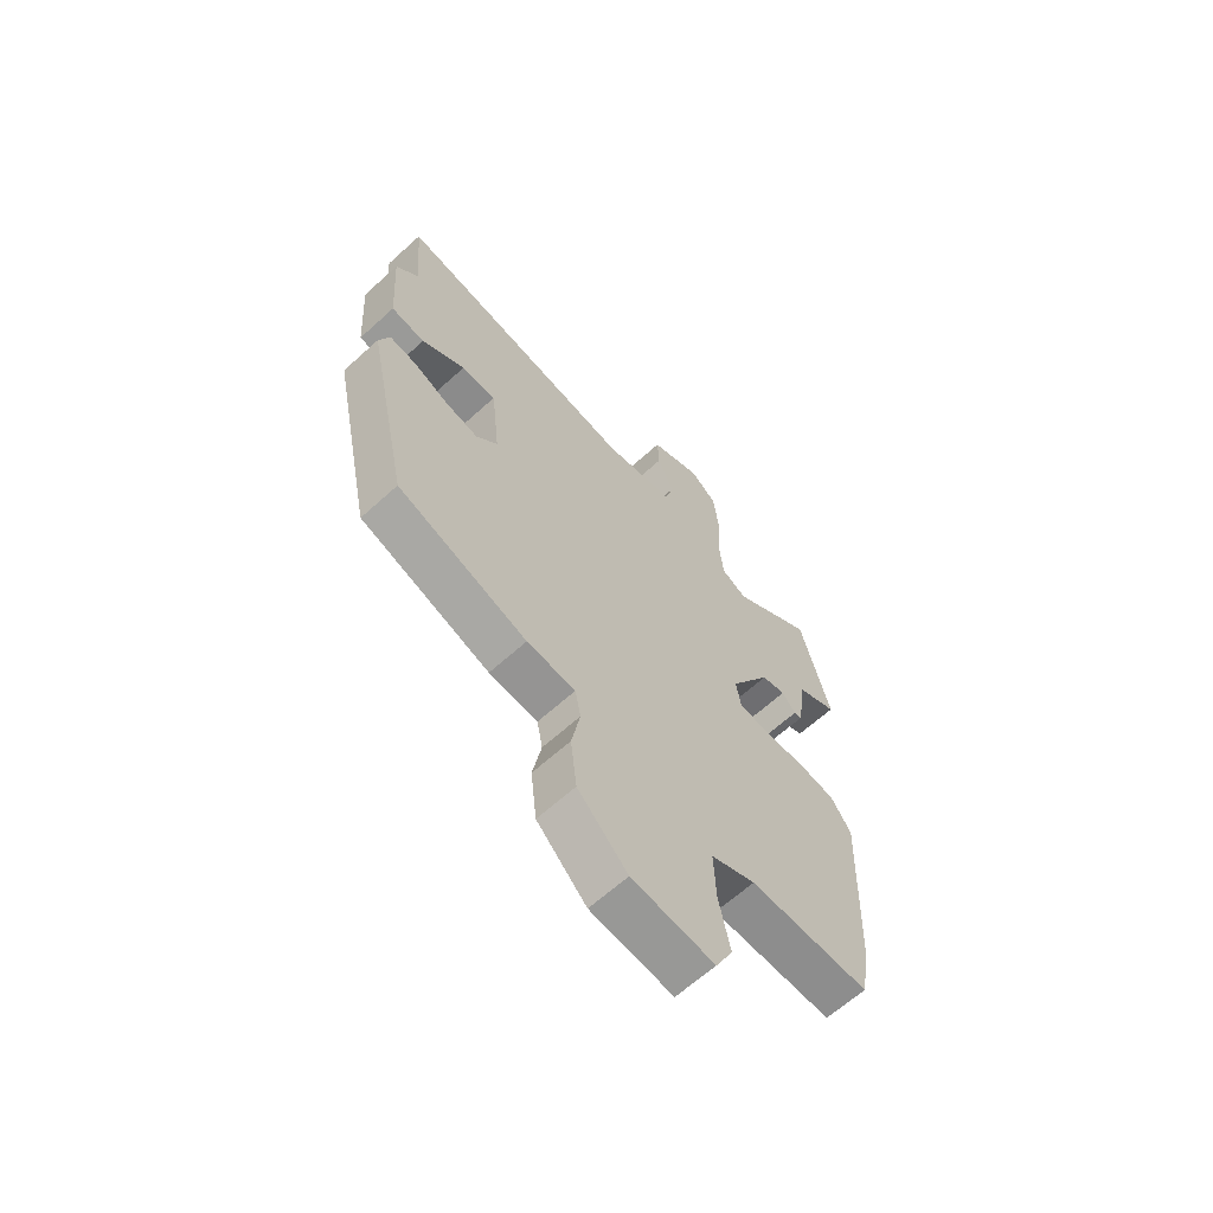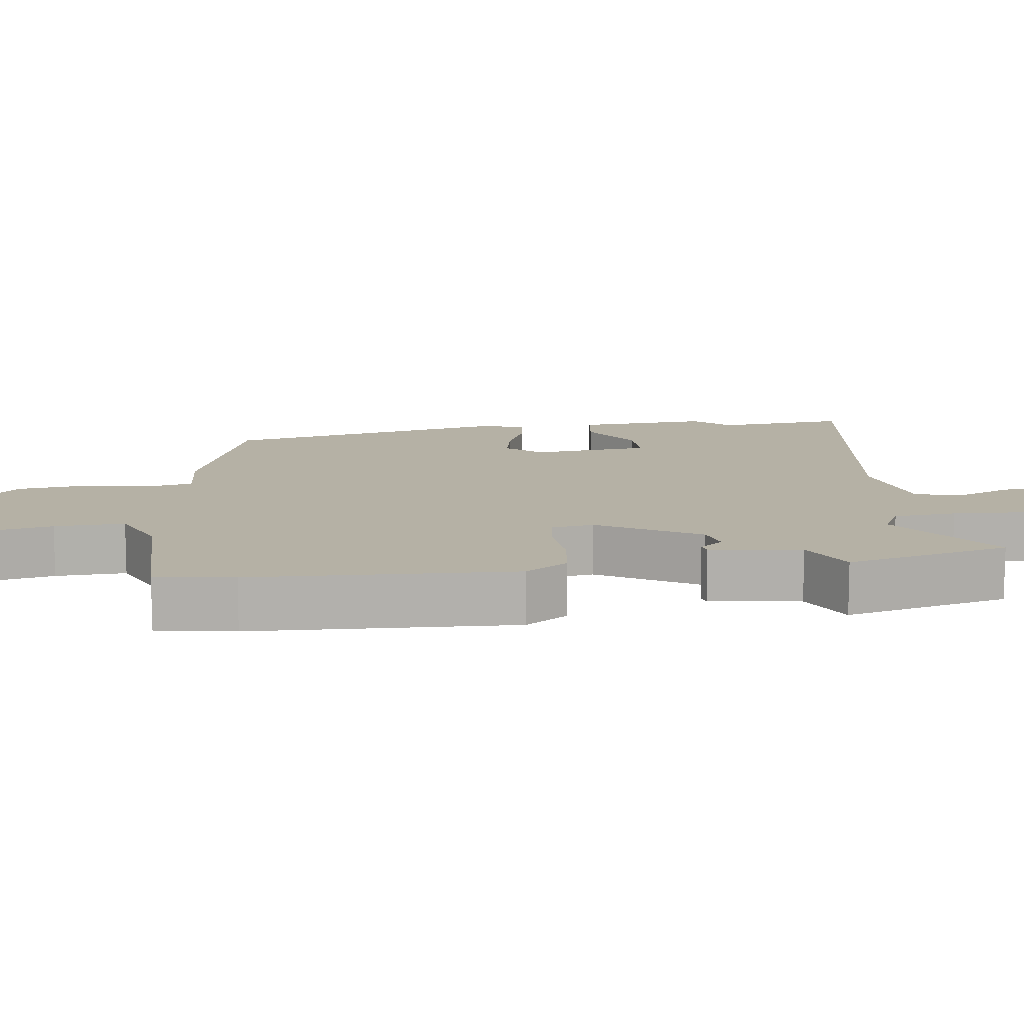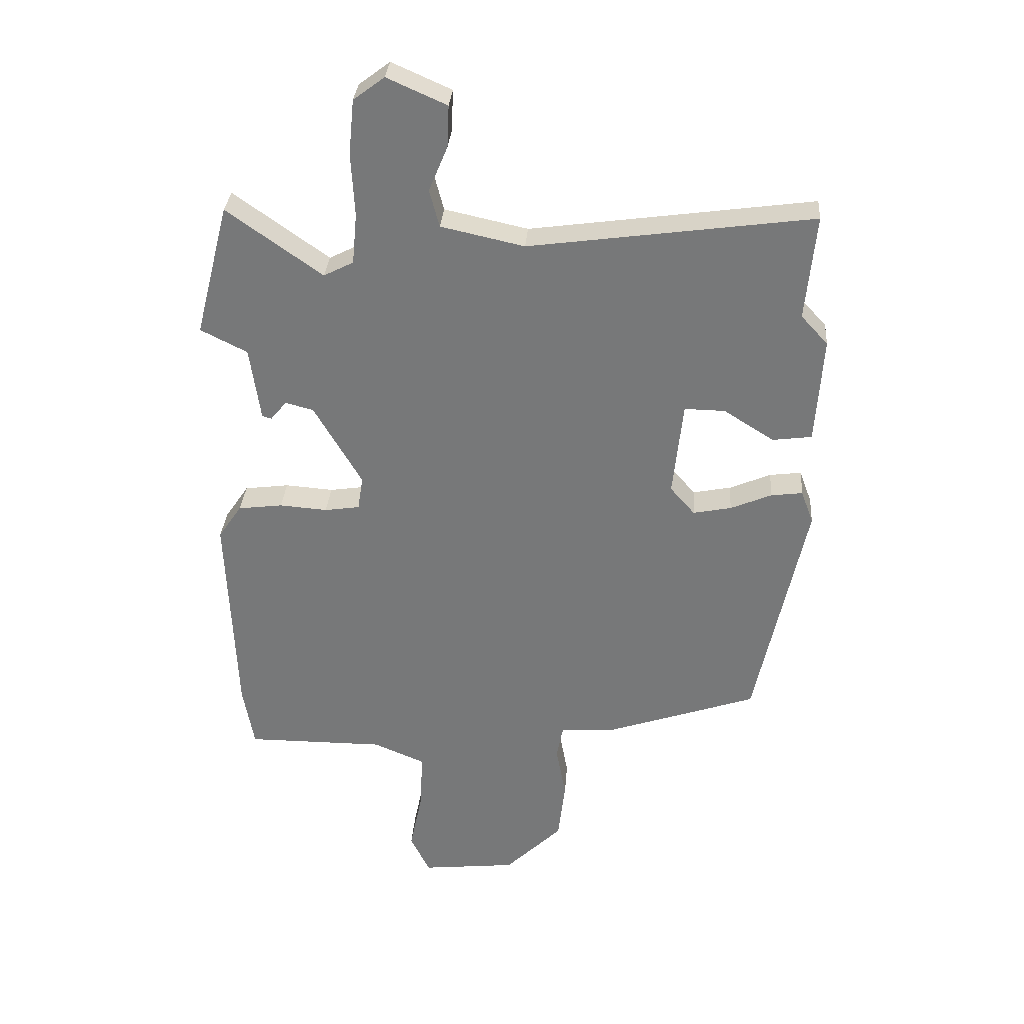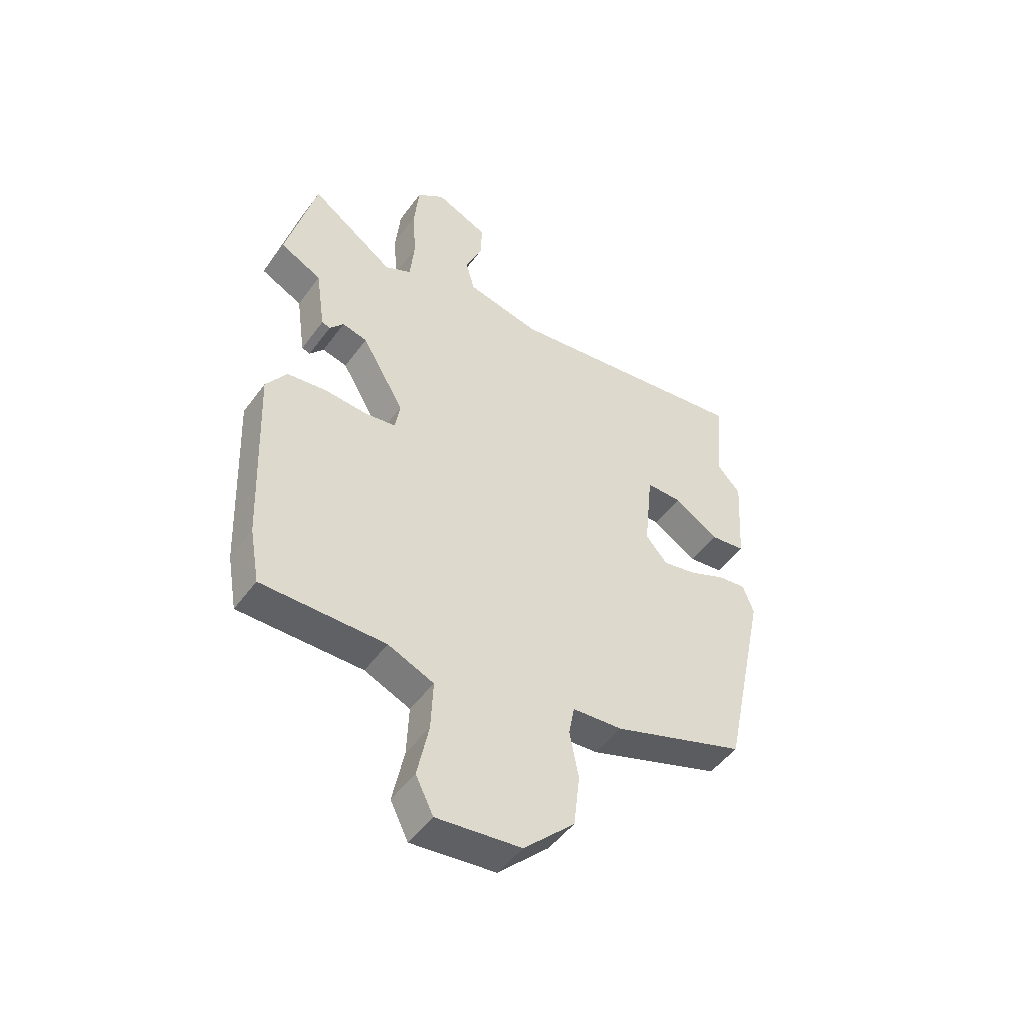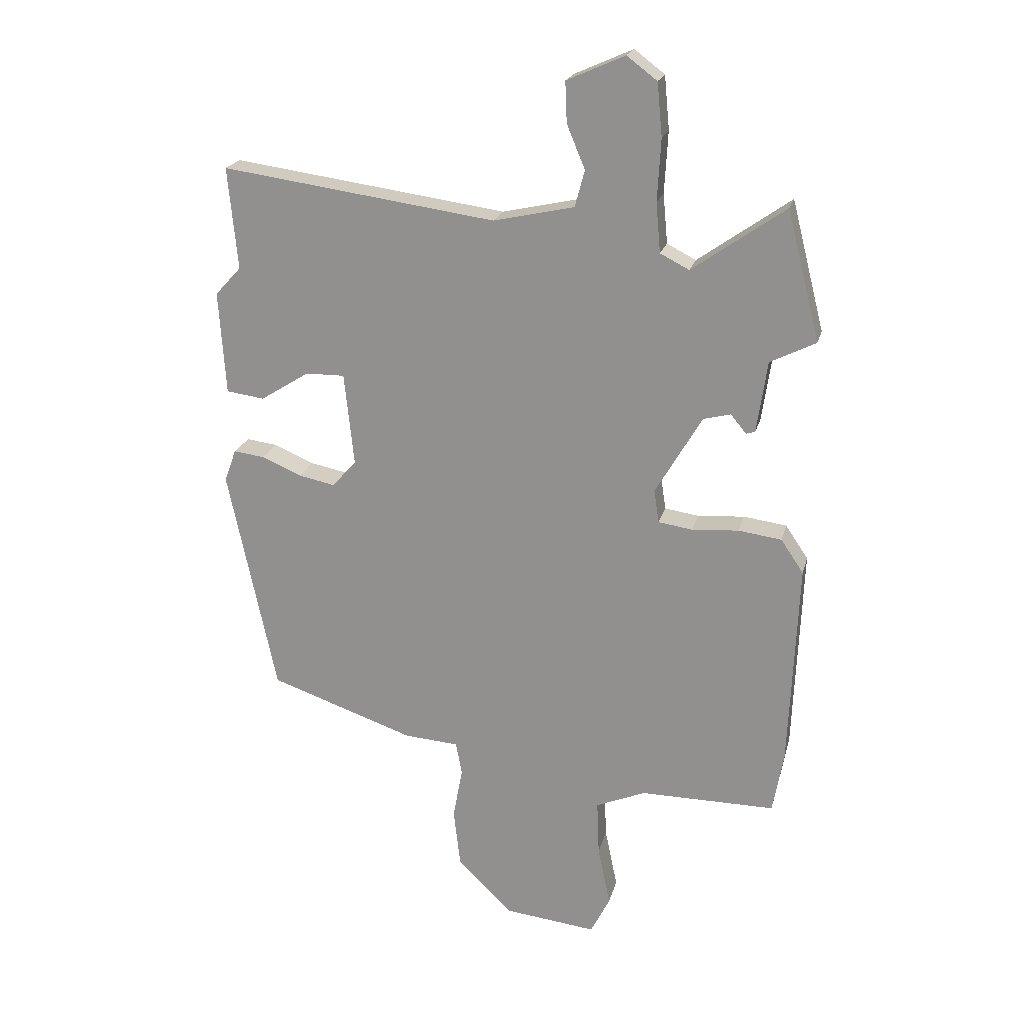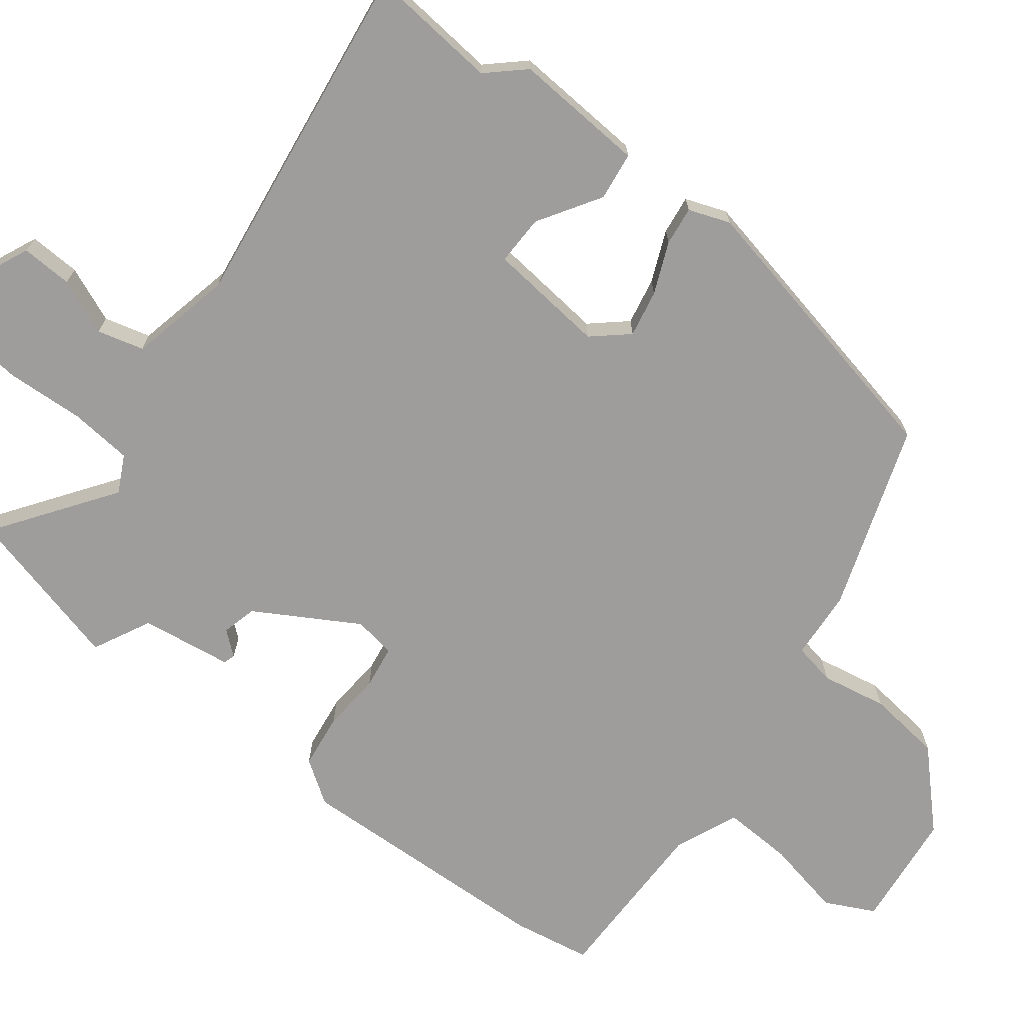
<metadata>
{"format":"obj","ext":"obj","renderer":"f3d","projection":"perspective","resolution":1024,"background":"white","views":[{"elev":-64.4,"azim":132.4,"up":"+Z"},{"elev":11.8,"azim":-97.6,"up":"+Y"},{"elev":32.1,"azim":4.4,"up":"+Z"},{"elev":-49.2,"azim":-34.6,"up":"+Z"},{"elev":21.0,"azim":-166.3,"up":"+Z"},{"elev":-70.6,"azim":52.3,"up":"+Y"}]}
</metadata>
<code>
v 0.511 0.07 0.612
v 0.494 0.07 0.433
v 0.54 0.07 0.383
v 0.528 0.07 0.201
v 0.461 0.07 0.192
v 0.375 0.07 0.246
v 0.306 0.07 0.247
v 0.289 0.07 0.084
v 0.331 0.07 0.036
v 0.396 0.07 0.049
v 0.466 0.07 0.079
v 0.52 0.07 0.086
v 0.541 0.07 0.029
v 0.456 0.07 -0.372
v 0.2 0.07 -0.46
v 0.104 0.07 -0.467
v 0.093 0.07 -0.525
v 0.11 0.07 -0.616
v 0.098 0.07 -0.719
v 0 0.07 -0.815
v -0.162 0.07 -0.833
v -0.196 0.07 -0.765
v -0.174 0.07 -0.658
v -0.17 0.07 -0.561
v -0.258 0.07 -0.524
v -0.496 0.07 -0.525
v -0.515 0.07 -0.417
v -0.53 0.07 -0.053
v -0.49 0.07 0.006
v -0.414 0.07 0.016
v -0.332 0.07 0.01
v -0.272 0.07 0.019
v -0.263 0.07 0.077
v -0.345 0.07 0.217
v -0.393 0.07 0.229
v -0.42 0.07 0.196
v -0.436 0.07 0.201
v -0.454 0.07 0.327
v -0.534 0.07 0.367
v -0.476 0.07 0.594
v -0.313 0.07 0.479
v -0.262 0.07 0.505
v -0.254 0.07 0.592
v -0.26 0.07 0.7
v -0.251 0.07 0.793
v -0.198 0.07 0.833
v -0.096 0.07 0.788
v -0.099 0.07 0.717
v -0.131 0.07 0.64
v -0.114 0.07 0.576
v 0.028 0.07 0.545
v 0.511 0 0.612
v 0.494 0 0.433
v 0.54 0 0.383
v 0.528 0 0.201
v 0.461 0 0.192
v 0.375 0 0.246
v 0.306 0 0.247
v 0.289 0 0.084
v 0.331 0 0.036
v 0.396 0 0.049
v 0.466 0 0.079
v 0.52 0 0.086
v 0.541 0 0.029
v 0.456 0 -0.372
v 0.2 0 -0.46
v 0.104 0 -0.467
v 0.093 0 -0.525
v 0.11 0 -0.616
v 0.098 0 -0.719
v 0 0 -0.815
v -0.162 0 -0.833
v -0.196 0 -0.765
v -0.174 0 -0.658
v -0.17 0 -0.561
v -0.258 0 -0.524
v -0.496 0 -0.525
v -0.515 0 -0.417
v -0.53 0 -0.053
v -0.49 0 0.006
v -0.414 0 0.016
v -0.332 0 0.01
v -0.272 0 0.019
v -0.263 0 0.077
v -0.345 0 0.217
v -0.393 0 0.229
v -0.42 0 0.196
v -0.436 0 0.201
v -0.454 0 0.327
v -0.534 0 0.367
v -0.476 0 0.594
v -0.313 0 0.479
v -0.262 0 0.505
v -0.254 0 0.592
v -0.26 0 0.7
v -0.251 0 0.793
v -0.198 0 0.833
v -0.096 0 0.788
v -0.099 0 0.717
v -0.131 0 0.64
v -0.114 0 0.576
v 0.028 0 0.545
f 46 47 48 49
f 46 49 50
f 43 44 45 46
f 42 43 46 50
f 41 42 50 51
f 38 39 40 41
f 35 36 37 38
f 34 35 38 41
f 33 34 41 51
f 28 29 30 31
f 28 31 32
f 25 26 27 28
f 24 25 28 32
f 20 21 22 23
f 20 23 24
f 17 18 19 20
f 16 17 20 24
f 13 14 15 16
f 10 11 12 13
f 9 10 13 16
f 8 9 16 24
f 3 4 5 6
f 2 3 6 7
f 1 2 7
f 51 1 7
f 24 32 33 51
f 7 8 24 51
f 100 99 98 97
f 101 100 97
f 97 96 95 94
f 101 97 94 93
f 102 101 93 92
f 92 91 90 89
f 89 88 87 86
f 92 89 86 85
f 102 92 85 84
f 82 81 80 79
f 83 82 79
f 79 78 77 76
f 83 79 76 75
f 74 73 72 71
f 75 74 71
f 71 70 69 68
f 75 71 68 67
f 67 66 65 64
f 64 63 62 61
f 67 64 61 60
f 75 67 60 59
f 57 56 55 54
f 58 57 54 53
f 58 53 52
f 58 52 102
f 102 84 83 75
f 102 75 59 58
f 1 52 53 2
f 2 53 54 3
f 3 54 55 4
f 4 55 56 5
f 5 56 57 6
f 6 57 58 7
f 7 58 59 8
f 8 59 60 9
f 9 60 61 10
f 10 61 62 11
f 11 62 63 12
f 12 63 64 13
f 13 64 65 14
f 14 65 66 15
f 15 66 67 16
f 16 67 68 17
f 17 68 69 18
f 18 69 70 19
f 19 70 71 20
f 20 71 72 21
f 21 72 73 22
f 22 73 74 23
f 23 74 75 24
f 24 75 76 25
f 25 76 77 26
f 26 77 78 27
f 27 78 79 28
f 28 79 80 29
f 29 80 81 30
f 30 81 82 31
f 31 82 83 32
f 32 83 84 33
f 33 84 85 34
f 34 85 86 35
f 35 86 87 36
f 36 87 88 37
f 37 88 89 38
f 38 89 90 39
f 39 90 91 40
f 40 91 92 41
f 41 92 93 42
f 42 93 94 43
f 43 94 95 44
f 44 95 96 45
f 45 96 97 46
f 46 97 98 47
f 47 98 99 48
f 48 99 100 49
f 49 100 101 50
f 50 101 102 51
f 51 102 52 1

</code>
